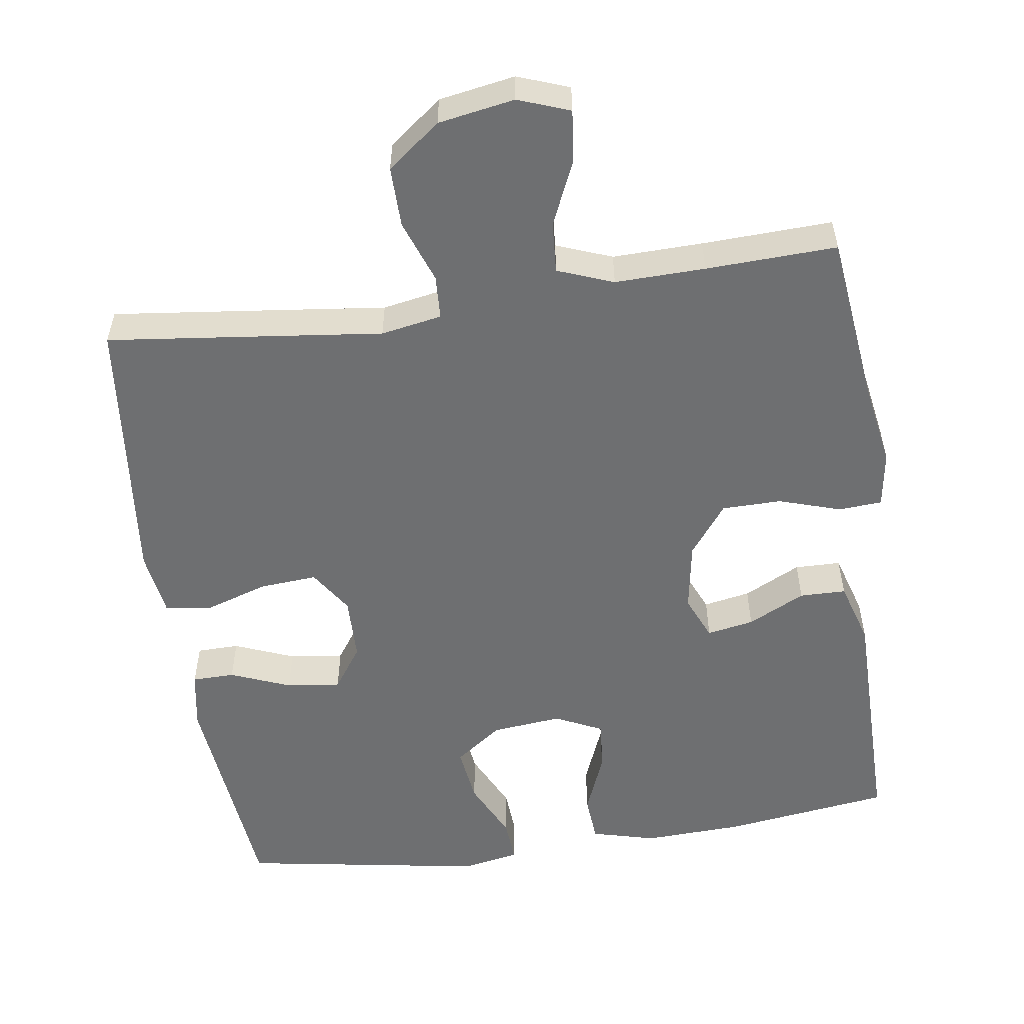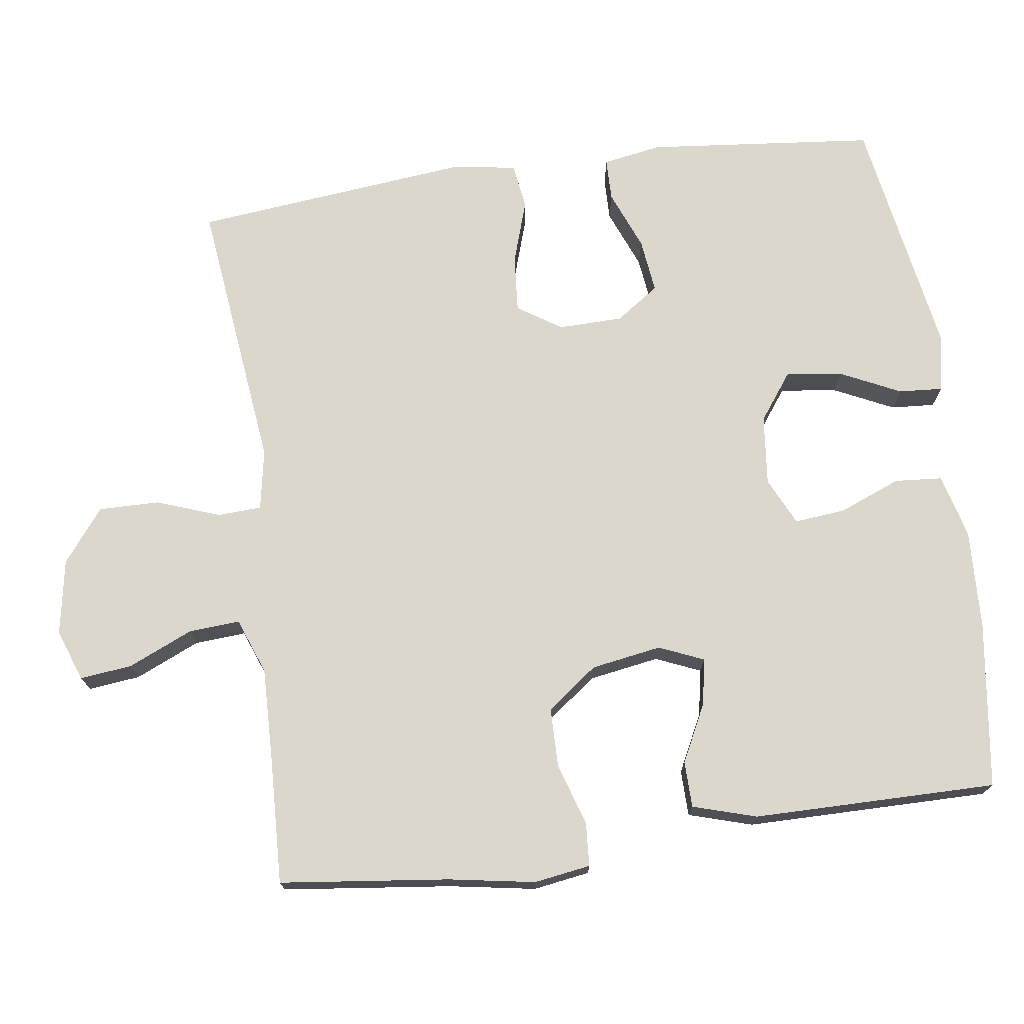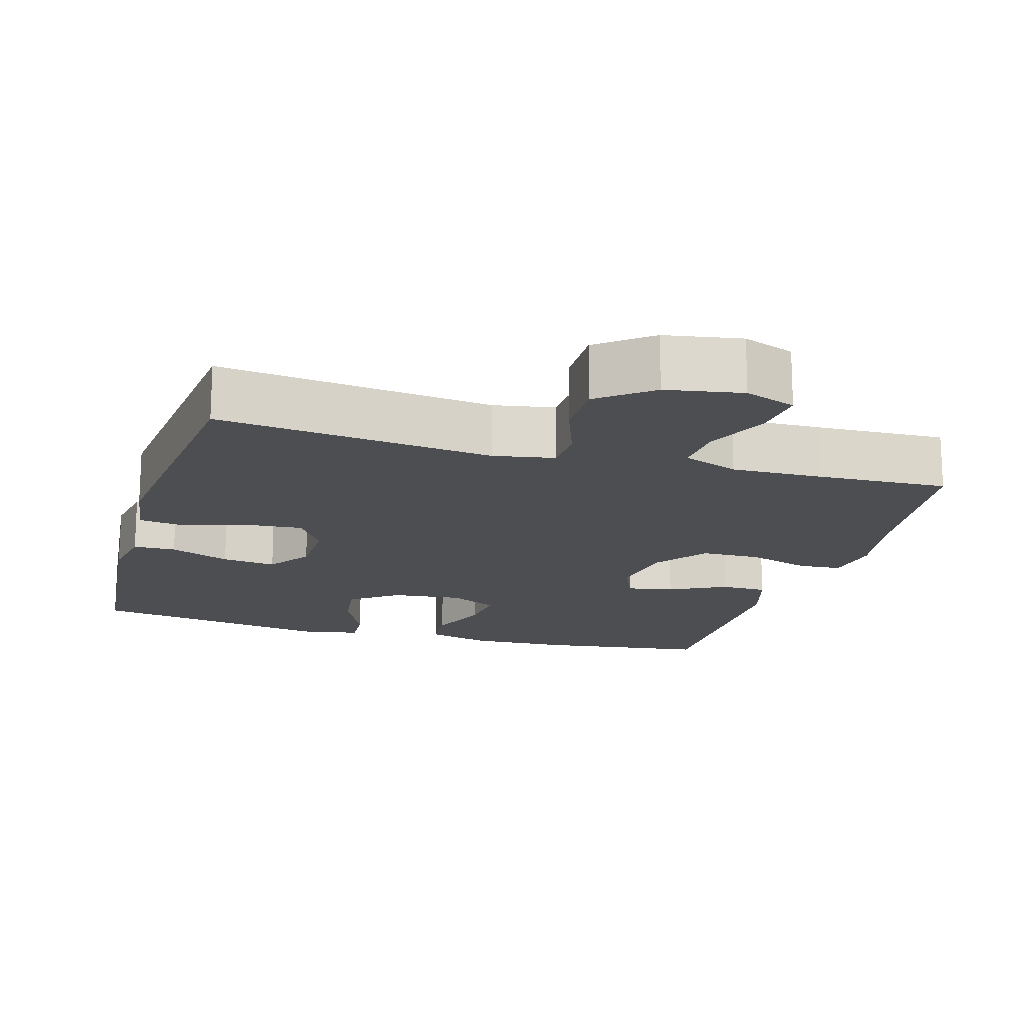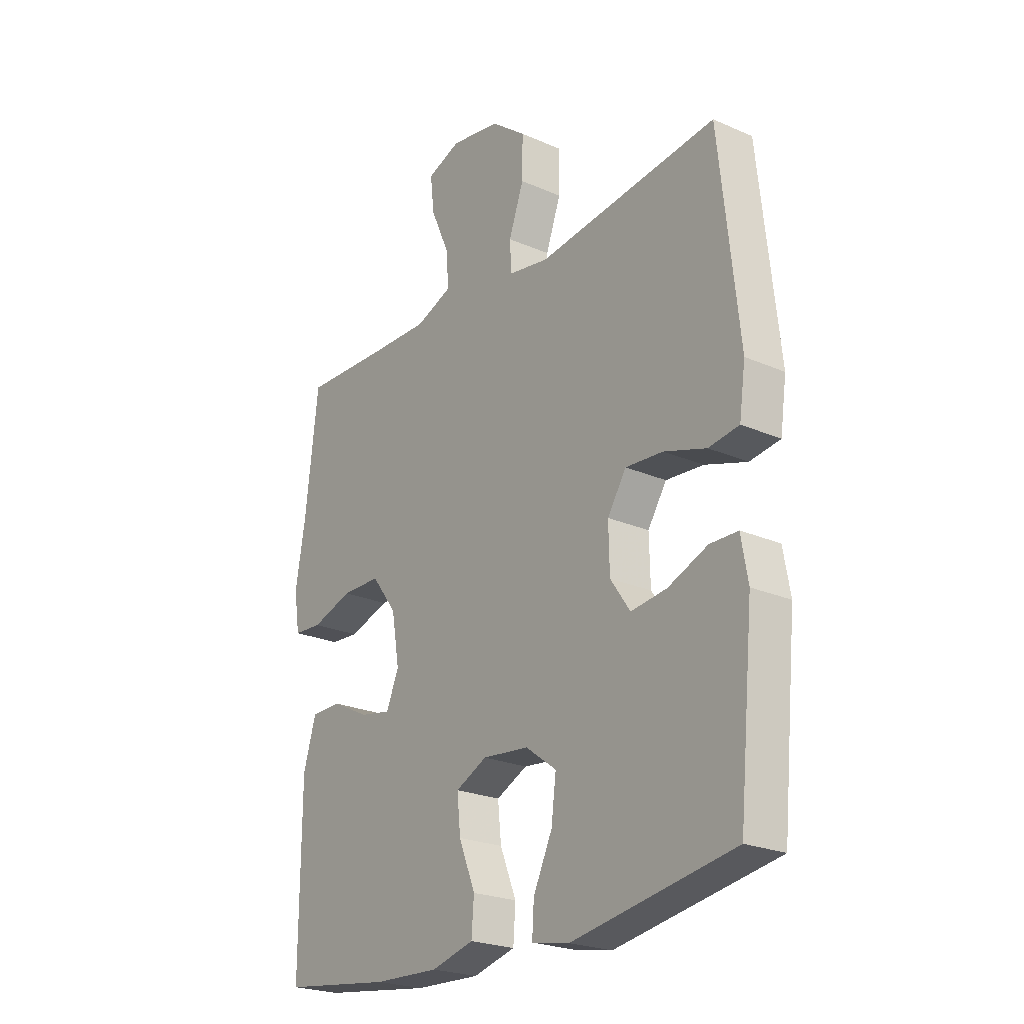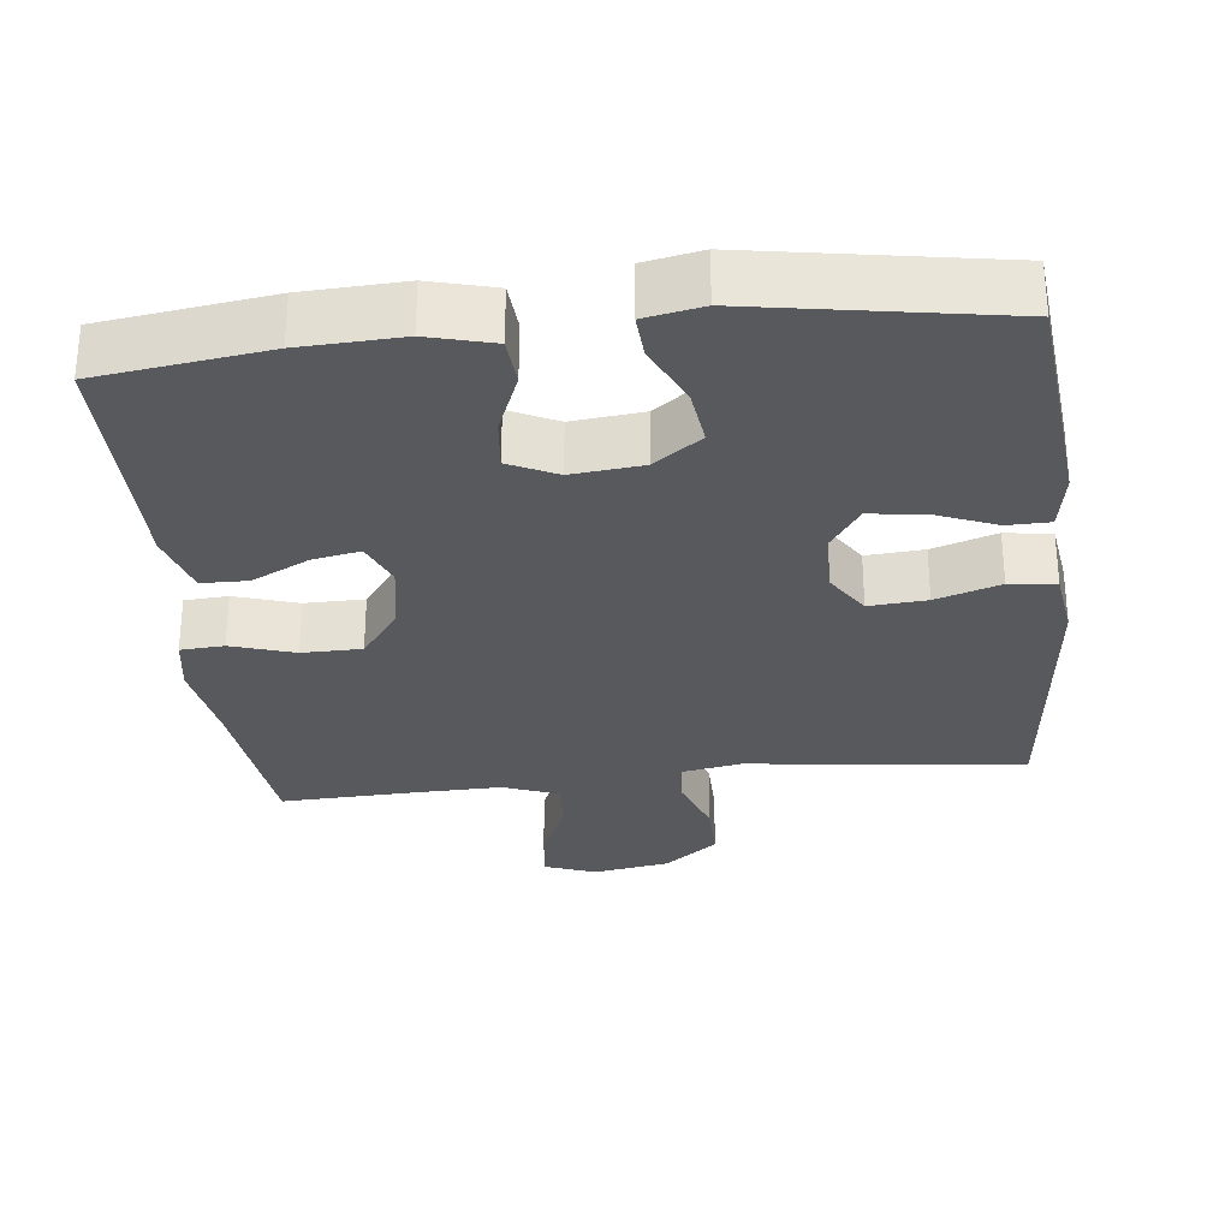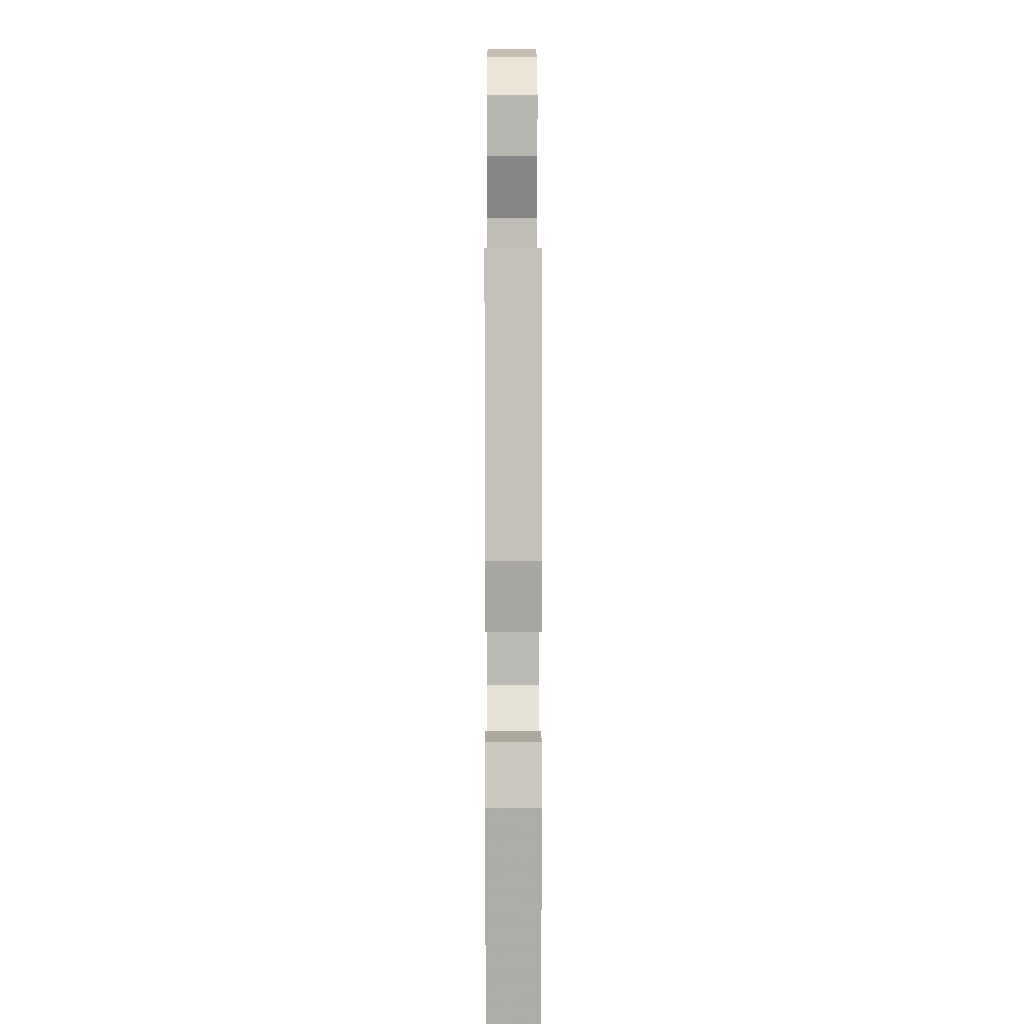
<metadata>
{"format":"obj","ext":"obj","renderer":"f3d","projection":"perspective","resolution":1024,"background":"white","views":[{"elev":-54.5,"azim":8.3,"up":"+Y"},{"elev":73.0,"azim":82.2,"up":"+Y"},{"elev":-16.8,"azim":-16.2,"up":"+Y"},{"elev":-23.5,"azim":-126.4,"up":"+Z"},{"elev":-29.9,"azim":-173.7,"up":"+Y"},{"elev":7.8,"azim":-90.2,"up":"+Z"}]}
</metadata>
<code>
v 0.5 0.07 0.5
v 0.527 0.07 0.269
v 0.547 0.07 0.151
v 0.535 0.07 0.074
v 0.476 0.07 0.07
v 0.391 0.07 0.097
v 0.31 0.07 0.096
v 0.258 0.07 0.027
v 0.242 0.07 -0.069
v 0.268 0.07 -0.13
v 0.332 0.07 -0.118
v 0.41 0.07 -0.079
v 0.473 0.07 -0.08
v 0.499 0.07 -0.167
v 0.5 0.07 -0.5
v 0.272 0.07 -0.531
v 0.136 0.07 -0.537
v 0.048 0.07 -0.514
v 0.043 0.07 -0.449
v 0.077 0.07 -0.365
v 0.084 0.07 -0.295
v 0.019 0.07 -0.264
v -0.077 0.07 -0.274
v -0.141 0.07 -0.321
v -0.131 0.07 -0.399
v -0.092 0.07 -0.481
v -0.088 0.07 -0.541
v -0.166 0.07 -0.556
v -0.5 0.07 -0.5
v -0.531 0.07 -0.187
v -0.517 0.07 -0.107
v -0.459 0.07 -0.106
v -0.377 0.07 -0.139
v -0.303 0.07 -0.148
v -0.262 0.07 -0.089
v -0.26 0.07 -0.001
v -0.299 0.07 0.059
v -0.377 0.07 0.053
v -0.464 0.07 0.025
v -0.527 0.07 0.034
v -0.54 0.07 0.124
v -0.5 0.07 0.5
v -0.125 0.07 0.456
v -0.042 0.07 0.471
v -0.039 0.07 0.531
v -0.07 0.07 0.617
v -0.071 0.07 0.7
v 0.001 0.07 0.756
v 0.105 0.07 0.774
v 0.175 0.07 0.748
v 0.167 0.07 0.677
v 0.128 0.07 0.589
v 0.123 0.07 0.519
v 0.199 0.07 0.49
v 0.322 0.07 0.493
v 0.5 0 0.5
v 0.527 0 0.269
v 0.547 0 0.151
v 0.535 0 0.074
v 0.476 0 0.07
v 0.391 0 0.097
v 0.31 0 0.096
v 0.258 0 0.027
v 0.242 0 -0.069
v 0.268 0 -0.13
v 0.332 0 -0.118
v 0.41 0 -0.079
v 0.473 0 -0.08
v 0.499 0 -0.167
v 0.5 0 -0.5
v 0.272 0 -0.531
v 0.136 0 -0.537
v 0.048 0 -0.514
v 0.043 0 -0.449
v 0.077 0 -0.365
v 0.084 0 -0.295
v 0.019 0 -0.264
v -0.077 0 -0.274
v -0.141 0 -0.321
v -0.131 0 -0.399
v -0.092 0 -0.481
v -0.088 0 -0.541
v -0.166 0 -0.556
v -0.5 0 -0.5
v -0.531 0 -0.187
v -0.517 0 -0.107
v -0.459 0 -0.106
v -0.377 0 -0.139
v -0.303 0 -0.148
v -0.262 0 -0.089
v -0.26 0 -0.001
v -0.299 0 0.059
v -0.377 0 0.053
v -0.464 0 0.025
v -0.527 0 0.034
v -0.54 0 0.124
v -0.5 0 0.5
v -0.125 0 0.456
v -0.042 0 0.471
v -0.039 0 0.531
v -0.07 0 0.617
v -0.071 0 0.7
v 0.001 0 0.756
v 0.105 0 0.774
v 0.175 0 0.748
v 0.167 0 0.677
v 0.128 0 0.589
v 0.123 0 0.519
v 0.199 0 0.49
v 0.322 0 0.493
f 50 51 52
f 49 50 52
f 48 49 52
f 47 48 52
f 46 47 52
f 45 46 52
f 44 45 52 53
f 41 42 43
f 40 41 43
f 39 40 43
f 38 39 43
f 37 38 43 44
f 44 53 54
f 37 44 54
f 36 37 54
f 31 32 33
f 30 31 33
f 29 30 33
f 28 29 33
f 27 28 33
f 26 27 33
f 25 26 33
f 24 25 33 34
f 23 24 34 35
f 18 19 20
f 17 18 20
f 16 17 20
f 15 16 20
f 14 15 20
f 13 14 20
f 12 13 20
f 11 12 20
f 10 11 20 21
f 9 10 21 22
f 4 5 6
f 3 4 6
f 2 3 6
f 2 6 7
f 1 2 7
f 55 1 7
f 36 54 55
f 35 36 55
f 23 35 55
f 22 23 55
f 9 22 55
f 8 9 55
f 7 8 55
f 107 106 105
f 107 105 104
f 107 104 103
f 107 103 102
f 107 102 101
f 107 101 100
f 108 107 100 99
f 98 97 96
f 98 96 95
f 98 95 94
f 98 94 93
f 99 98 93 92
f 109 108 99
f 109 99 92
f 109 92 91
f 88 87 86
f 88 86 85
f 88 85 84
f 88 84 83
f 88 83 82
f 88 82 81
f 88 81 80
f 89 88 80 79
f 90 89 79 78
f 75 74 73
f 75 73 72
f 75 72 71
f 75 71 70
f 75 70 69
f 75 69 68
f 75 68 67
f 75 67 66
f 76 75 66 65
f 77 76 65 64
f 61 60 59
f 61 59 58
f 61 58 57
f 62 61 57
f 62 57 56
f 62 56 110
f 110 109 91
f 110 91 90
f 110 90 78
f 110 78 77
f 110 77 64
f 110 64 63
f 110 63 62
f 1 56 57 2
f 2 57 58 3
f 3 58 59 4
f 4 59 60 5
f 5 60 61 6
f 6 61 62 7
f 7 62 63 8
f 8 63 64 9
f 9 64 65 10
f 10 65 66 11
f 11 66 67 12
f 12 67 68 13
f 13 68 69 14
f 14 69 70 15
f 15 70 71 16
f 16 71 72 17
f 17 72 73 18
f 18 73 74 19
f 19 74 75 20
f 20 75 76 21
f 21 76 77 22
f 22 77 78 23
f 23 78 79 24
f 24 79 80 25
f 25 80 81 26
f 26 81 82 27
f 27 82 83 28
f 28 83 84 29
f 29 84 85 30
f 30 85 86 31
f 31 86 87 32
f 32 87 88 33
f 33 88 89 34
f 34 89 90 35
f 35 90 91 36
f 36 91 92 37
f 37 92 93 38
f 38 93 94 39
f 39 94 95 40
f 40 95 96 41
f 41 96 97 42
f 42 97 98 43
f 43 98 99 44
f 44 99 100 45
f 45 100 101 46
f 46 101 102 47
f 47 102 103 48
f 48 103 104 49
f 49 104 105 50
f 50 105 106 51
f 51 106 107 52
f 52 107 108 53
f 53 108 109 54
f 54 109 110 55
f 55 110 56 1

</code>
